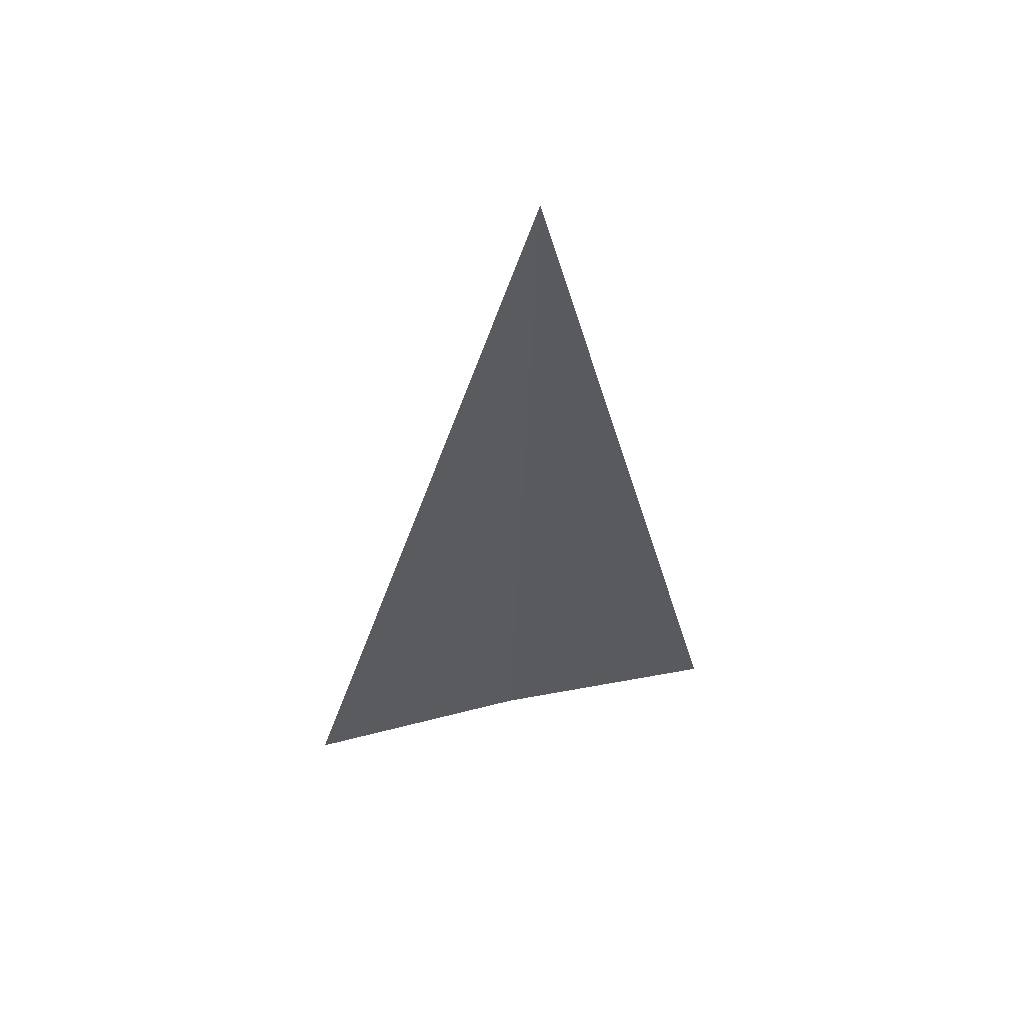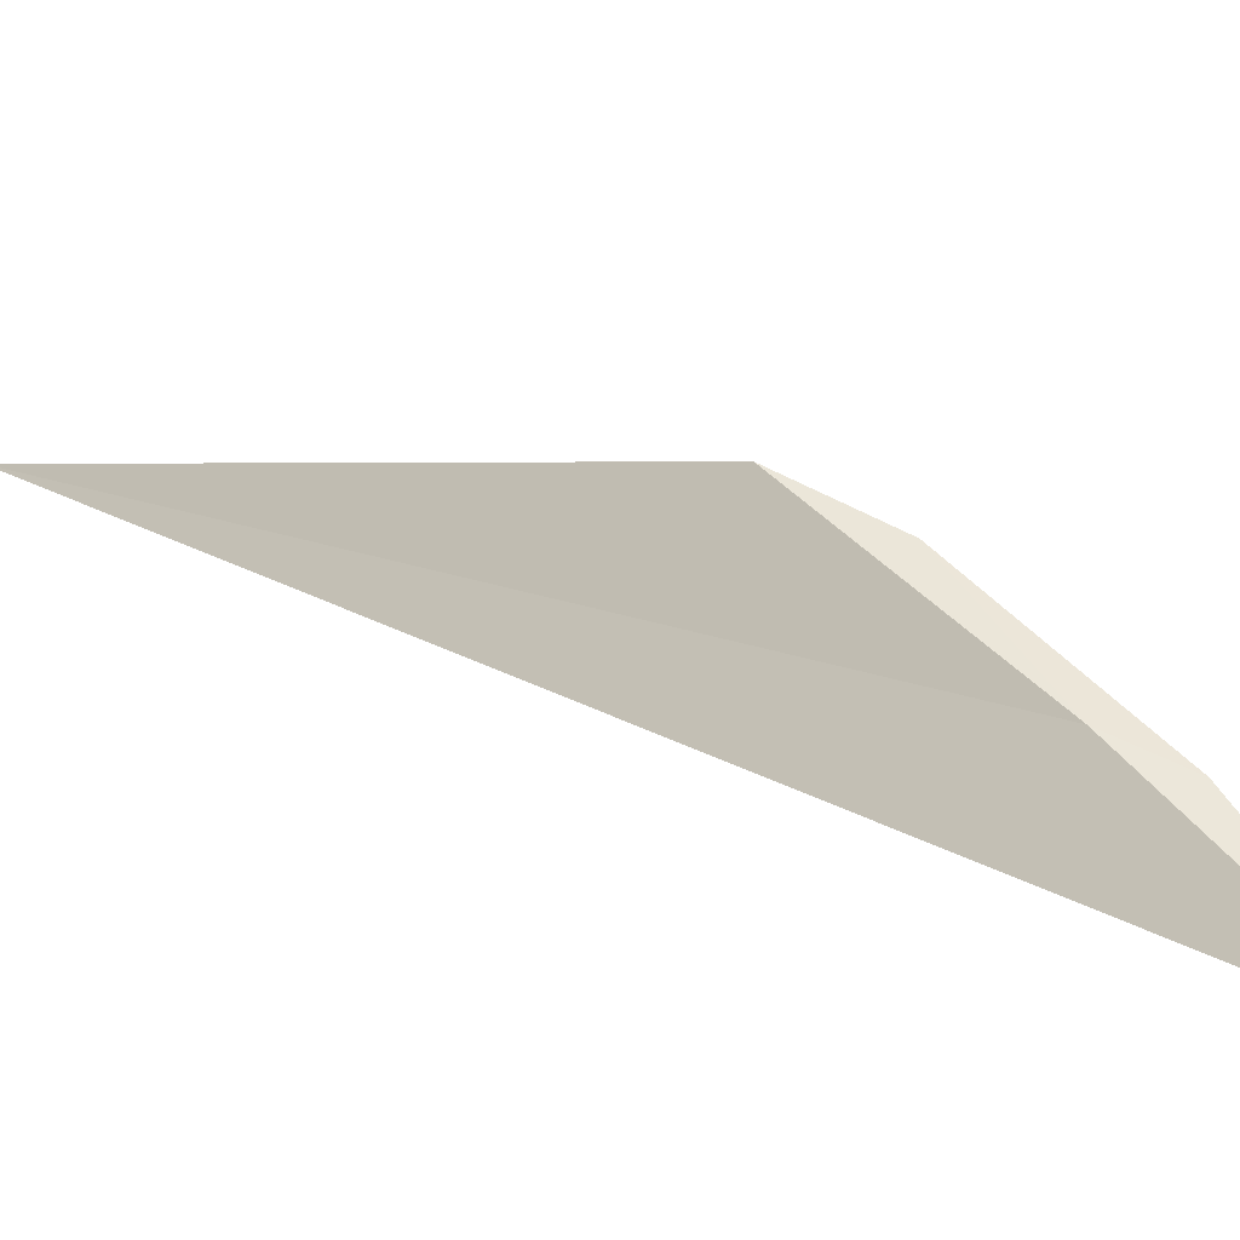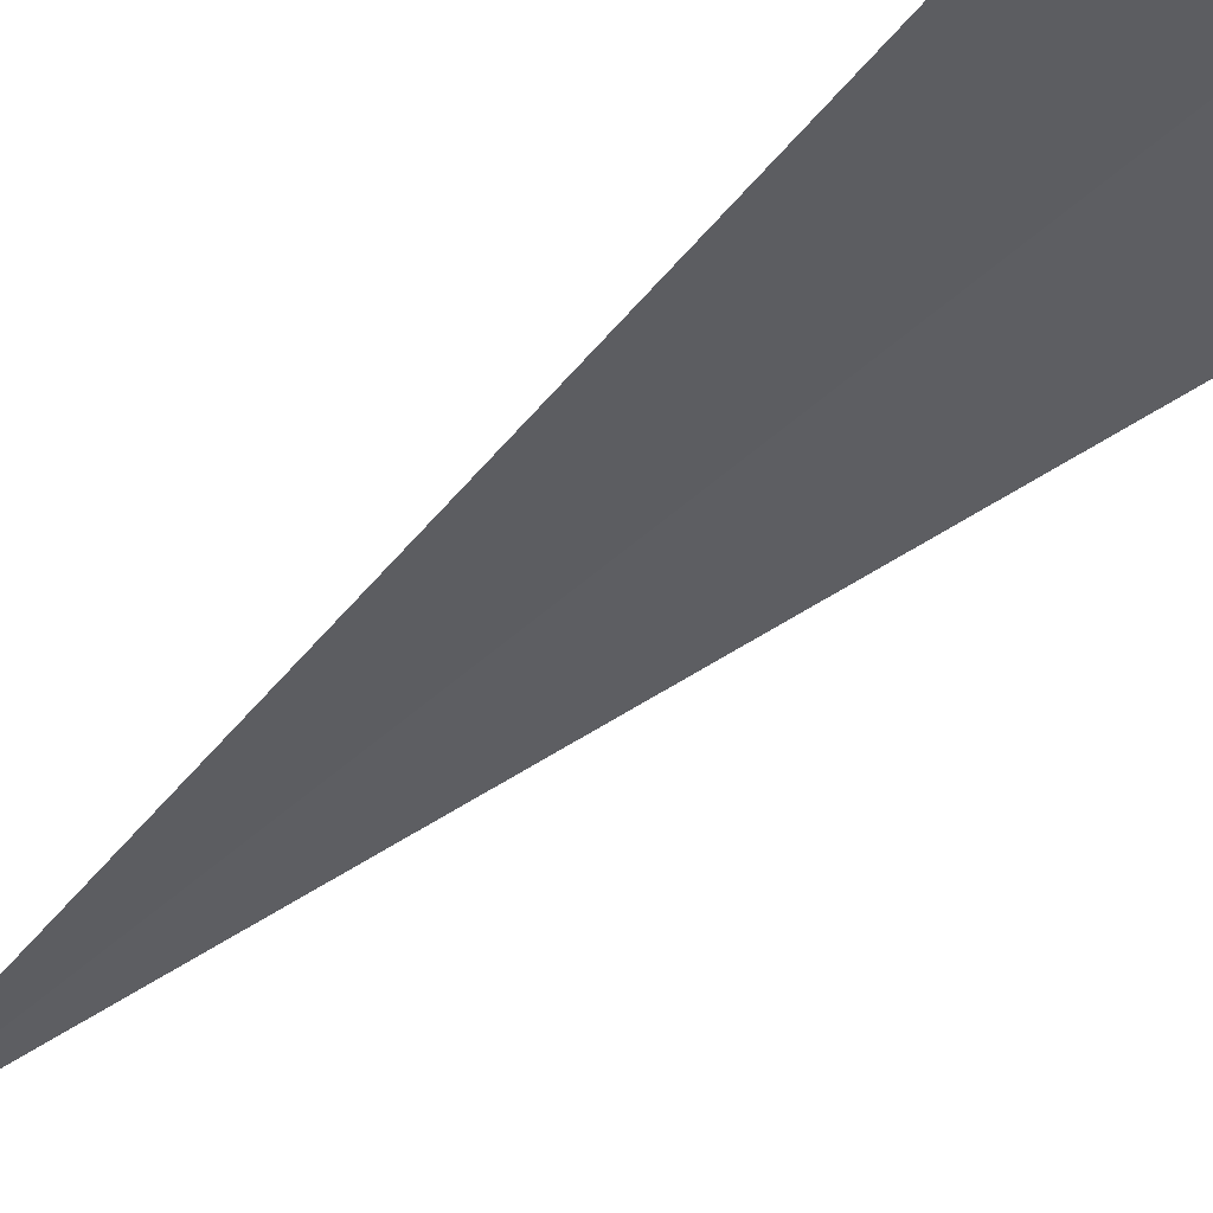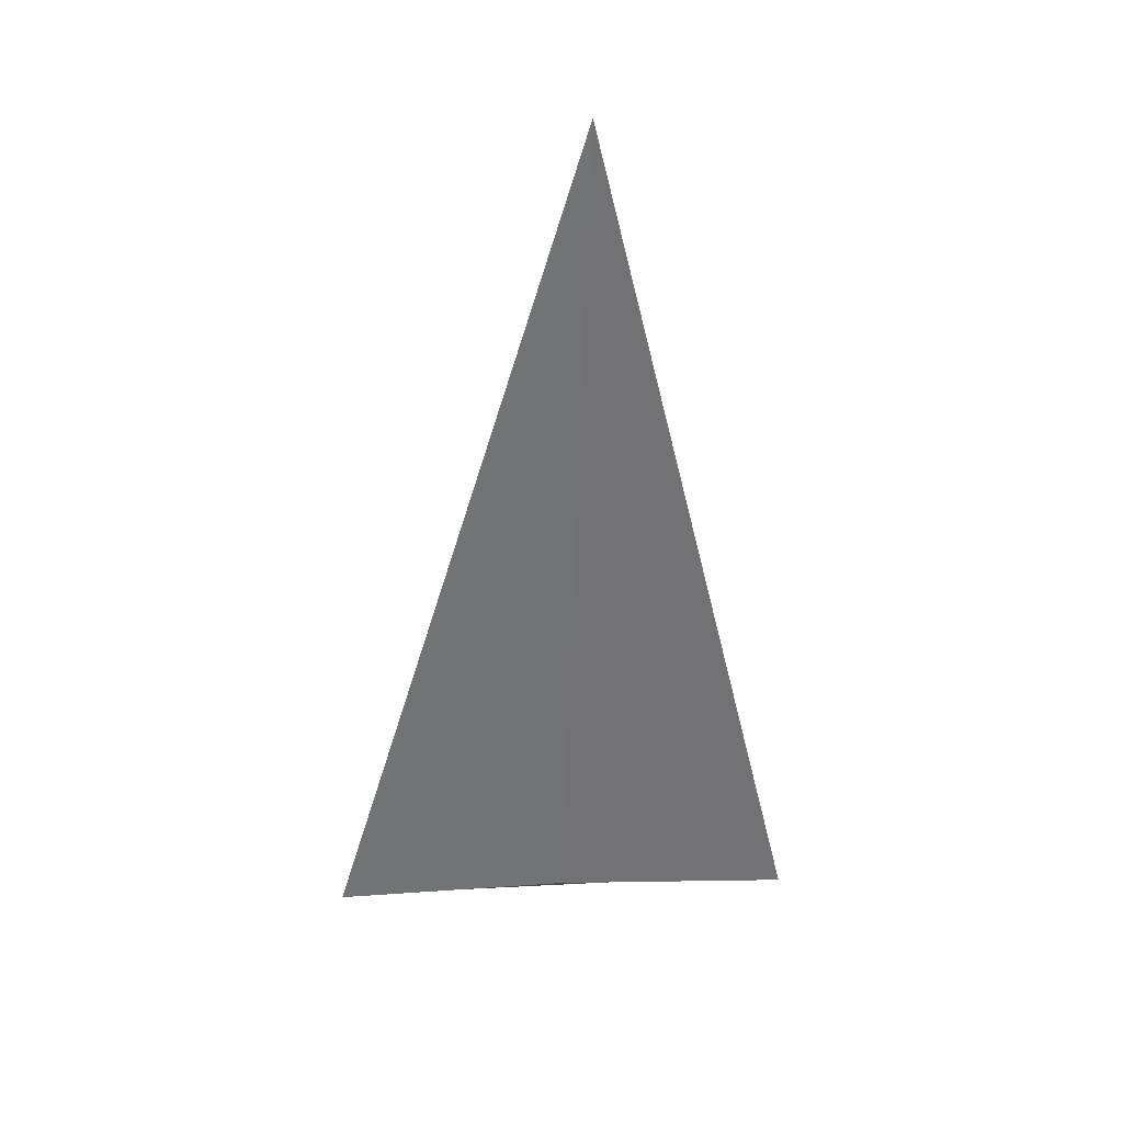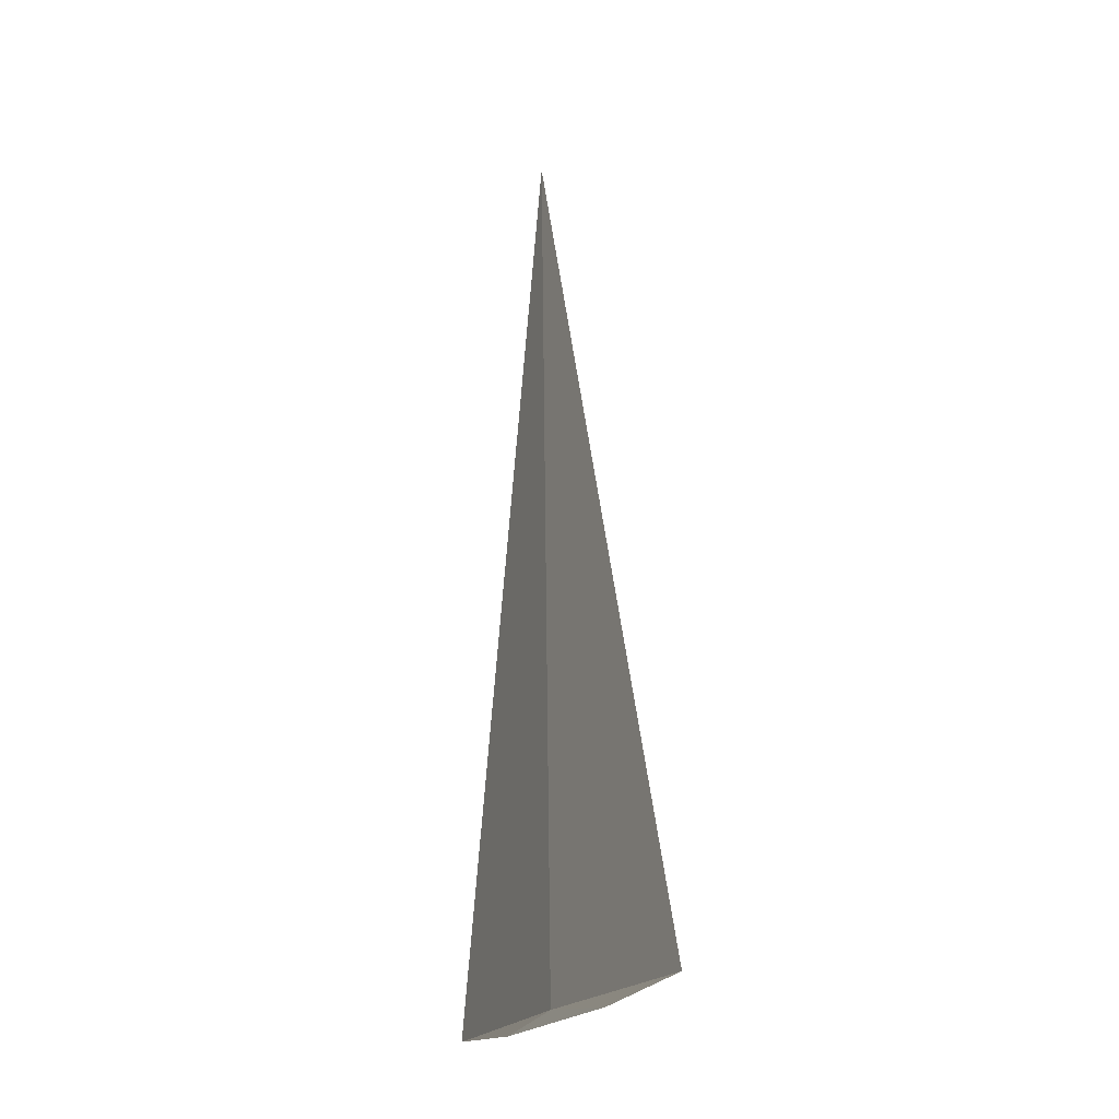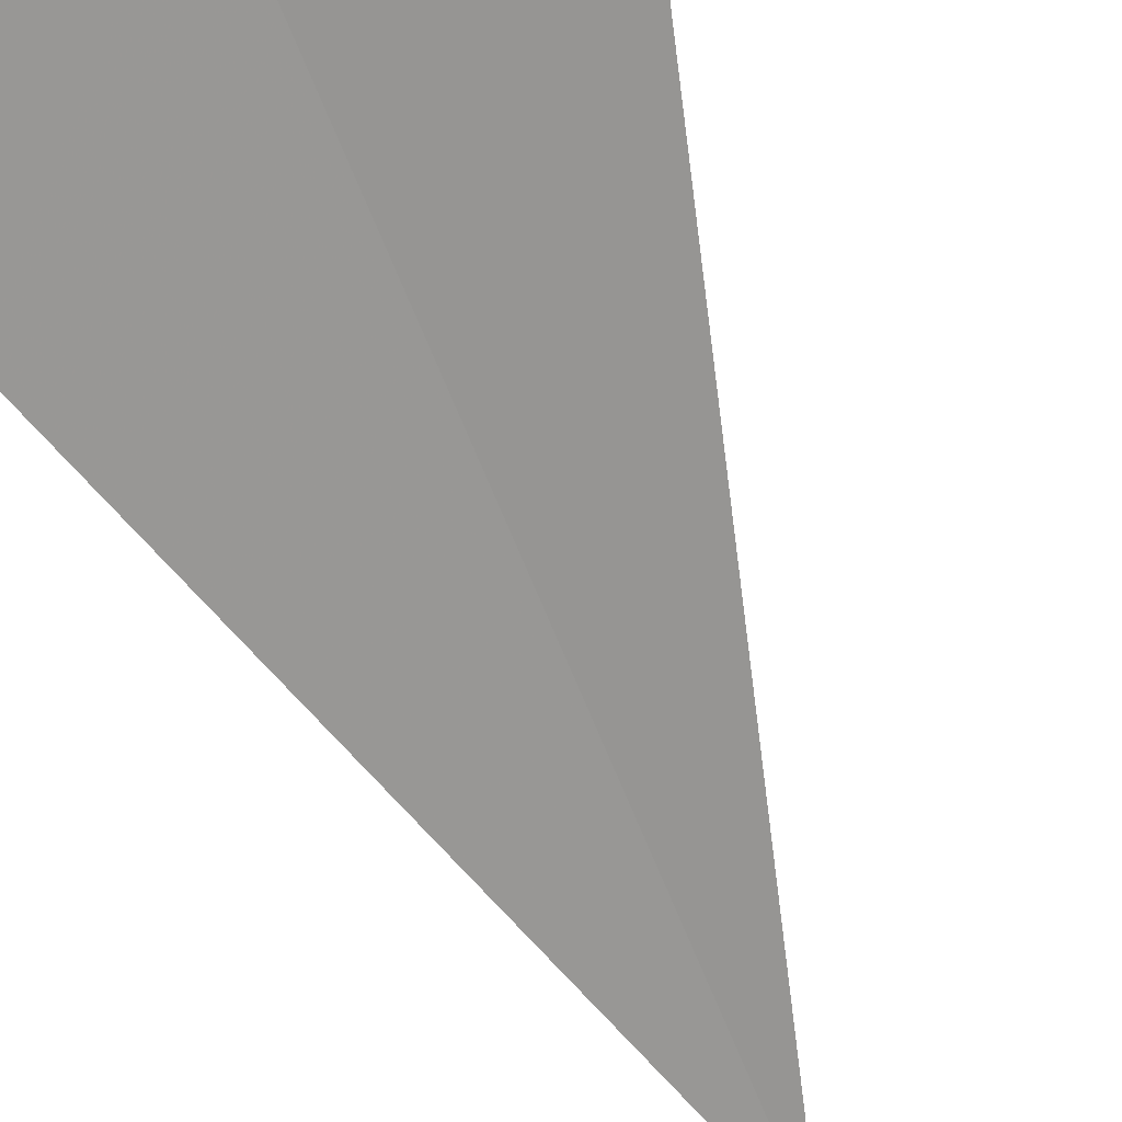
<metadata>
{"format":"obj","ext":"obj","renderer":"f3d","projection":"perspective","resolution":1024,"background":"white","views":[{"elev":55.6,"azim":-54.0,"up":"+Z"},{"elev":-9.0,"azim":31.0,"up":"+Y"},{"elev":-64.5,"azim":131.2,"up":"+Y"},{"elev":34.5,"azim":-44.1,"up":"+Z"},{"elev":-20.7,"azim":-155.0,"up":"+Z"},{"elev":-52.4,"azim":-159.5,"up":"+Y"}]}
</metadata>
<code>
v 9.805 11.35 33.45
v 10.06 11.22 33.37
v 10.61 10.61 33.45
v 9.347 11.83 33.37
v 8.951 12.04 33.45
v 9.899 11.27 37.5
f 1 2 3
f 1 5 4
f 1 4 2
f 1 6 5
f 1 3 6

</code>
